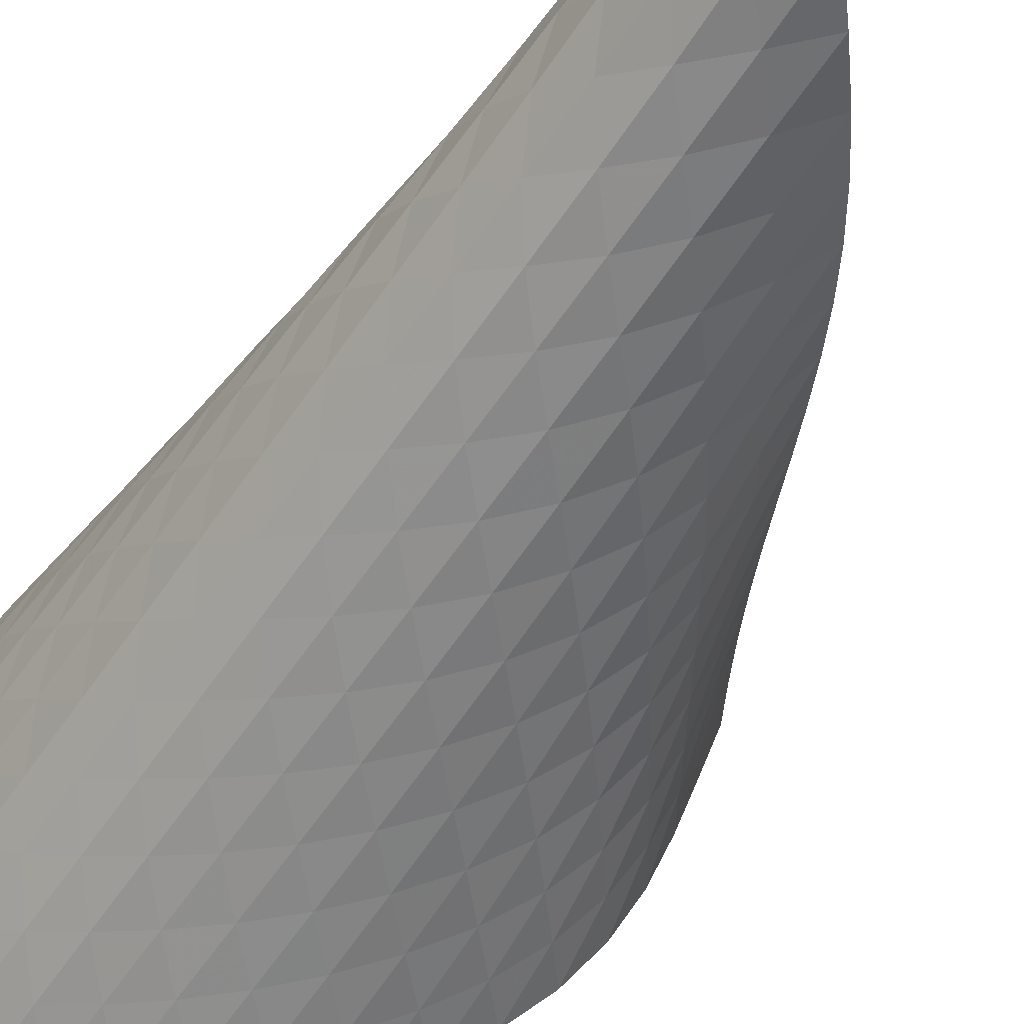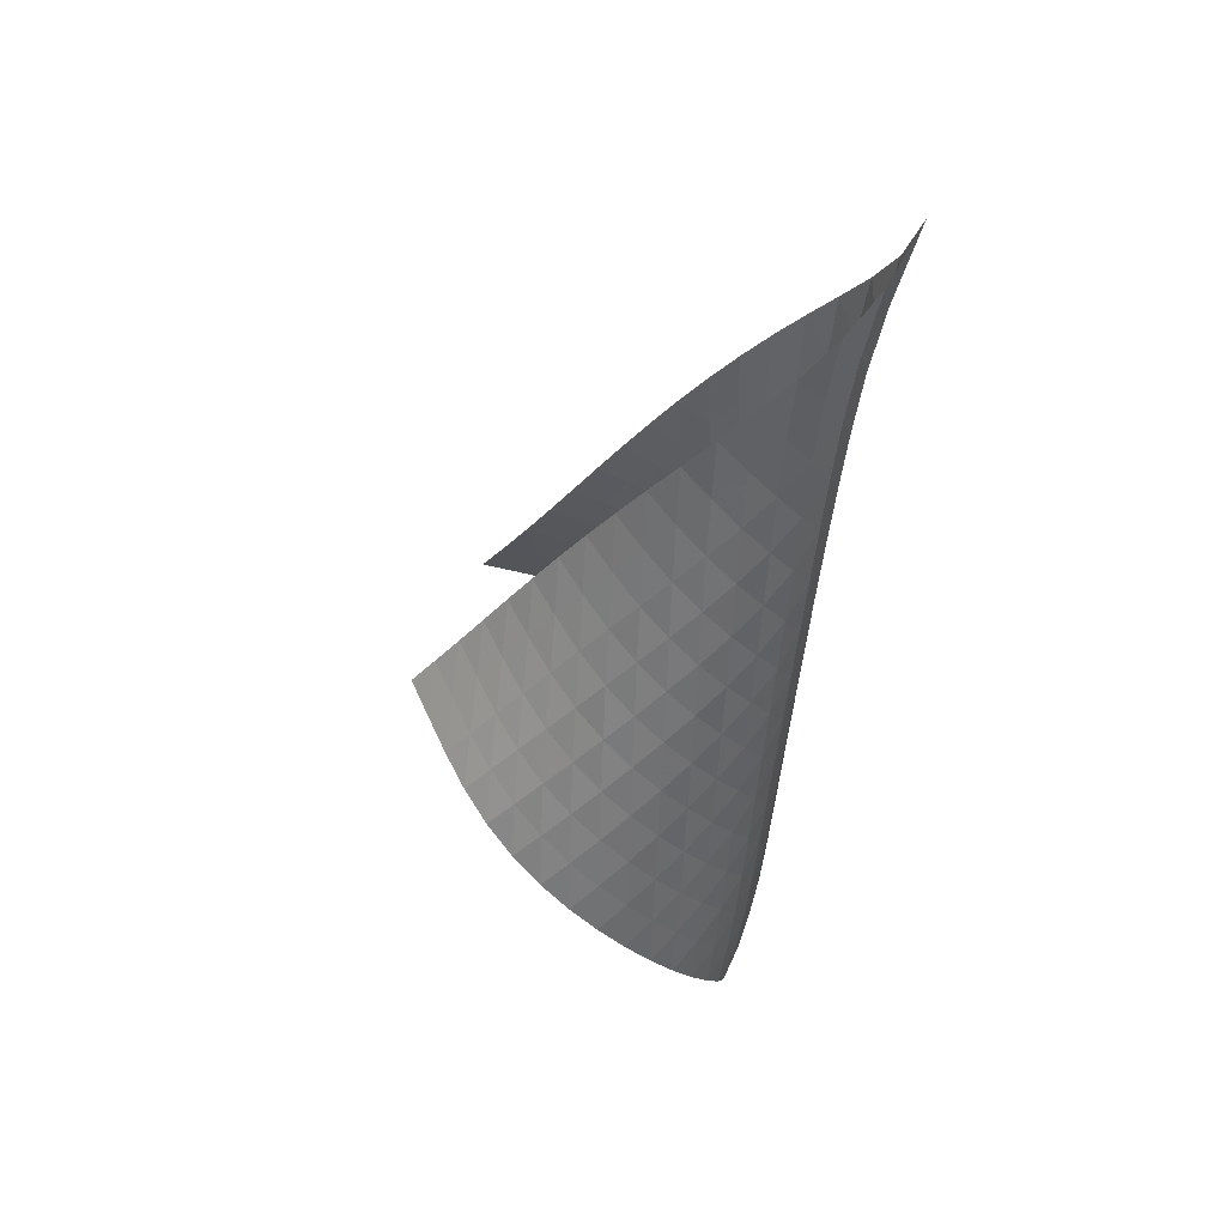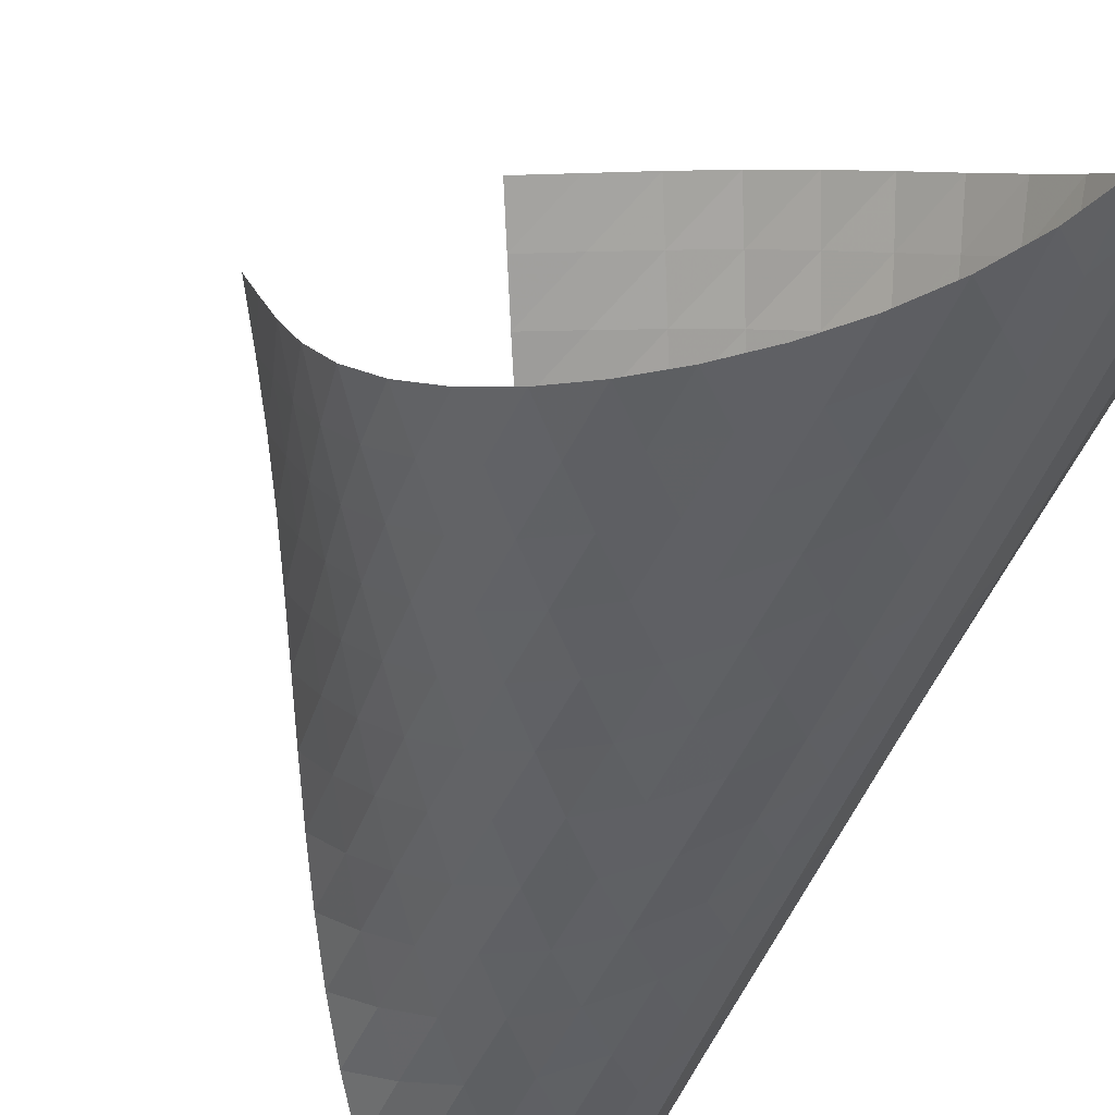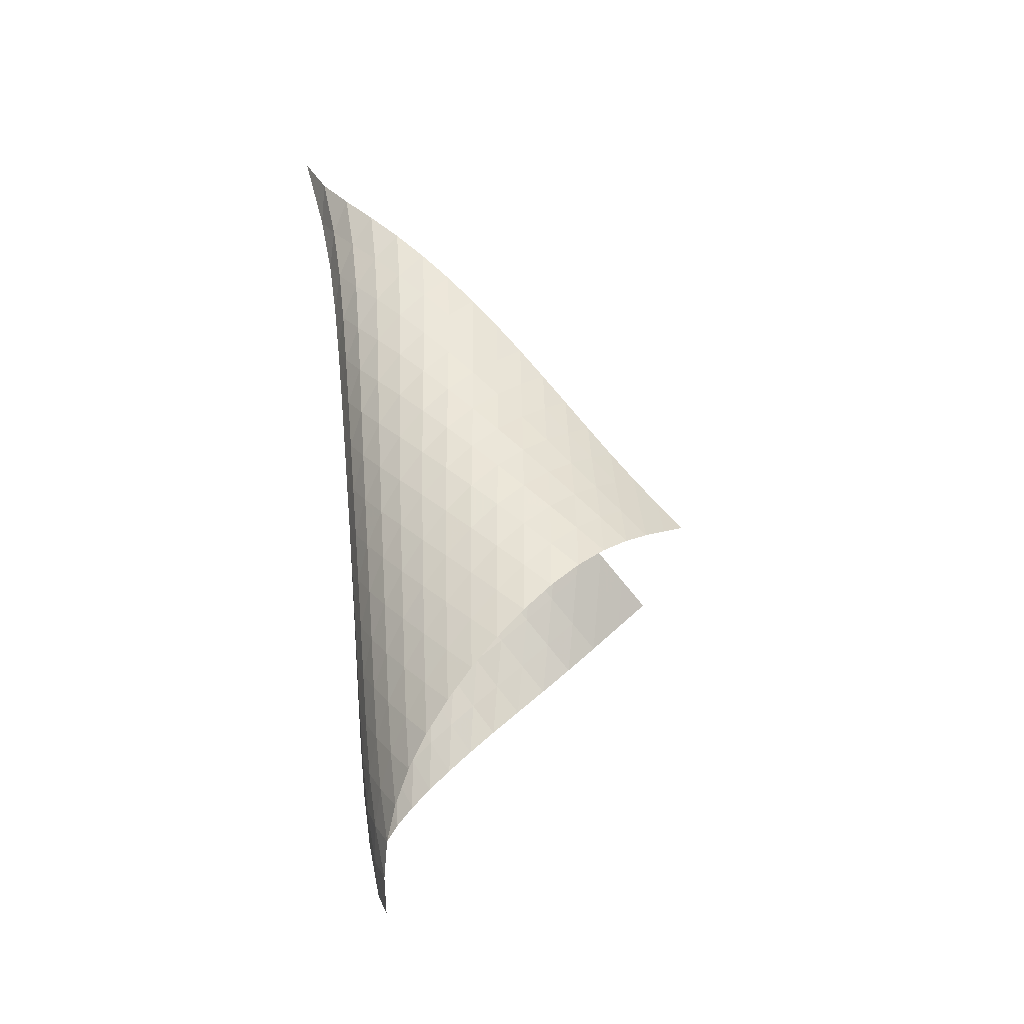
<metadata>
{"format":"obj","ext":"obj","renderer":"f3d","projection":"perspective","resolution":1024,"background":"white","views":[{"elev":-62.8,"azim":142.6,"up":"+Z"},{"elev":40.4,"azim":64.0,"up":"+Y"},{"elev":-44.0,"azim":-25.0,"up":"+Z"},{"elev":-30.5,"azim":-144.5,"up":"+Y"}]}
</metadata>
<code>
v -6.519 -0.06129 6.519
v -11.5 -11.17 14.22
v -14.22 -11.17 11.5
v -8.468 -19.9 8.468
v -13.81 -10.55 11.17
v -13.41 -9.914 10.83
v -13.03 -9.266 10.48
v -12.66 -8.609 10.12
v -12.29 -7.946 9.743
v -11.93 -7.282 9.353
v -11.55 -6.619 8.952
v -11.16 -5.961 8.543
v -10.75 -5.308 8.133
v -10.3 -4.66 7.729
v -9.804 -4.014 7.344
v -9.256 -3.364 6.995
v -8.646 -2.7 6.706
v -7.973 -1.992 6.509
v -7.249 -1.171 6.443
v -6.443 -1.171 7.249
v -6.509 -1.992 7.973
v -6.706 -2.7 8.646
v -6.995 -3.364 9.256
v -7.344 -4.014 9.804
v -7.729 -4.66 10.3
v -8.133 -5.308 10.75
v -8.543 -5.961 11.16
v -8.952 -6.619 11.55
v -9.353 -7.282 11.93
v -9.743 -7.946 12.29
v -10.12 -8.609 12.66
v -10.48 -9.266 13.03
v -10.83 -9.914 13.41
v -11.17 -10.55 13.81
v -10.79 -11.58 14.18
v -10.09 -11.98 14.13
v -9.404 -12.41 14.03
v -8.762 -12.88 13.86
v -8.198 -13.4 13.57
v -7.738 -13.95 13.19
v -7.388 -14.54 12.74
v -7.136 -15.14 12.24
v -6.974 -15.74 11.71
v -6.896 -16.35 11.17
v -6.909 -16.96 10.63
v -7.021 -17.56 10.11
v -7.238 -18.16 9.608
v -7.558 -18.76 9.162
v -7.975 -19.34 8.782
v -8.782 -19.34 7.975
v -9.162 -18.76 7.558
v -9.608 -18.16 7.238
v -10.11 -17.56 7.021
v -10.63 -16.96 6.909
v -11.17 -16.35 6.896
v -11.71 -15.74 6.974
v -12.24 -15.14 7.136
v -12.74 -14.54 7.388
v -13.19 -13.95 7.738
v -13.57 -13.4 8.198
v -13.86 -12.88 8.762
v -14.03 -12.41 9.404
v -14.13 -11.98 10.09
v -14.18 -11.58 10.79
v -6.863 -1.899 6.863
v -7.462 -2.633 6.679
v -8.111 -3.315 6.673
v -8.744 -3.965 6.806
v -9.338 -4.6 7.033
v -9.887 -5.229 7.324
v -10.39 -5.859 7.654
v -10.87 -6.491 8.006
v -11.31 -7.127 8.368
v -11.73 -7.767 8.733
v -12.14 -8.409 9.095
v -12.54 -9.052 9.449
v -12.95 -9.693 9.796
v -13.35 -10.33 10.13
v -13.76 -10.96 10.46
v -6.679 -2.633 7.462
v -7.059 -3.305 7.059
v -7.605 -3.96 6.826
v -8.217 -4.592 6.764
v -8.834 -5.21 6.84
v -9.425 -5.821 7.012
v -9.984 -6.432 7.25
v -10.51 -7.043 7.529
v -11.01 -7.658 7.834
v -11.48 -8.275 8.152
v -11.94 -8.894 8.476
v -12.39 -9.516 8.802
v -12.83 -10.14 9.126
v -13.26 -10.76 9.448
v -13.7 -11.37 9.768
v -6.673 -3.315 8.111
v -6.826 -3.96 7.605
v -7.19 -4.604 7.19
v -7.71 -5.229 6.927
v -8.303 -5.837 6.822
v -8.912 -6.435 6.847
v -9.508 -7.029 6.967
v -10.08 -7.623 7.154
v -10.63 -8.217 7.384
v -11.15 -8.814 7.642
v -11.66 -9.412 7.918
v -12.16 -10.01 8.204
v -12.64 -10.61 8.496
v -13.11 -11.21 8.793
v -13.58 -11.81 9.094
v -6.806 -3.965 8.744
v -6.764 -4.592 8.217
v -6.927 -5.229 7.71
v -7.292 -5.855 7.292
v -7.799 -6.464 7.011
v -8.379 -7.059 6.871
v -8.982 -7.645 6.851
v -9.583 -8.226 6.924
v -10.17 -8.806 7.062
v -10.74 -9.387 7.246
v -11.29 -9.968 7.46
v -11.82 -10.55 7.694
v -12.35 -11.13 7.943
v -12.87 -11.71 8.203
v -13.37 -12.3 8.474
v -7.033 -4.6 9.338
v -6.84 -5.21 8.834
v -6.822 -5.837 8.303
v -7.011 -6.464 7.799
v -7.383 -7.08 7.383
v -7.881 -7.679 7.089
v -8.45 -8.265 6.921
v -9.048 -8.842 6.865
v -9.651 -9.415 6.896
v -10.25 -9.985 6.992
v -10.83 -10.55 7.133
v -11.4 -11.12 7.306
v -11.96 -11.69 7.501
v -12.51 -12.26 7.714
v -13.05 -12.83 7.945
v -7.324 -5.229 9.887
v -7.012 -5.821 9.425
v -6.847 -6.435 8.912
v -6.871 -7.059 8.379
v -7.089 -7.679 7.881
v -7.468 -8.286 7.468
v -7.96 -8.879 7.165
v -8.521 -9.459 6.976
v -9.114 -10.03 6.89
v -9.716 -10.6 6.887
v -10.32 -11.16 6.946
v -10.91 -11.72 7.05
v -11.49 -12.28 7.185
v -12.07 -12.84 7.345
v -12.64 -13.4 7.528
v -7.654 -5.859 10.39
v -7.25 -6.432 9.984
v -6.967 -7.029 9.508
v -6.851 -7.645 8.982
v -6.921 -8.265 8.45
v -7.165 -8.879 7.96
v -7.55 -9.48 7.55
v -8.038 -10.07 7.241
v -8.591 -10.64 7.036
v -9.179 -11.21 6.926
v -9.78 -11.77 6.894
v -10.38 -12.33 6.921
v -10.98 -12.88 6.992
v -11.58 -13.43 7.094
v -12.16 -13.99 7.225
v -8.006 -6.491 10.87
v -7.529 -7.043 10.51
v -7.154 -7.623 10.08
v -6.924 -8.226 9.583
v -6.865 -8.842 9.048
v -6.976 -9.459 8.521
v -7.241 -10.07 8.038
v -7.631 -10.66 7.631
v -8.115 -11.25 7.316
v -8.662 -11.82 7.098
v -9.244 -12.38 6.968
v -9.843 -12.94 6.911
v -10.45 -13.49 6.909
v -11.05 -14.04 6.949
v -11.65 -14.59 7.024
v -8.368 -7.127 11.31
v -7.834 -7.658 11.01
v -7.384 -8.217 10.63
v -7.062 -8.806 10.17
v -6.896 -9.415 9.651
v -6.89 -10.03 9.114
v -7.036 -10.64 8.591
v -7.316 -11.25 8.115
v -7.71 -11.84 7.71
v -8.191 -12.42 7.391
v -8.733 -12.99 7.16
v -9.31 -13.55 7.011
v -9.905 -14.1 6.93
v -10.51 -14.65 6.901
v -11.11 -15.2 6.916
v -8.733 -7.767 11.73
v -8.152 -8.275 11.48
v -7.642 -8.814 11.15
v -7.246 -9.387 10.74
v -6.992 -9.985 10.25
v -6.887 -10.6 9.716
v -6.926 -11.21 9.179
v -7.098 -11.82 8.662
v -7.391 -12.42 8.191
v -7.788 -13.01 7.788
v -8.266 -13.59 7.464
v -8.802 -14.15 7.221
v -9.374 -14.71 7.054
v -9.966 -15.26 6.949
v -10.57 -15.81 6.898
v -9.095 -8.409 12.14
v -8.476 -8.894 11.94
v -7.918 -9.412 11.66
v -7.46 -9.968 11.29
v -7.133 -10.55 10.83
v -6.946 -11.16 10.32
v -6.894 -11.77 9.78
v -6.968 -12.38 9.244
v -7.16 -12.99 8.733
v -7.464 -13.59 8.266
v -7.863 -14.17 7.863
v -8.34 -14.75 7.535
v -8.872 -15.31 7.281
v -9.44 -15.87 7.097
v -10.03 -16.42 6.975
v -9.449 -9.052 12.54
v -8.802 -9.516 12.39
v -8.204 -10.01 12.16
v -7.694 -10.55 11.82
v -7.306 -11.12 11.4
v -7.05 -11.72 10.91
v -6.921 -12.33 10.38
v -6.911 -12.94 9.843
v -7.011 -13.55 9.31
v -7.221 -14.15 8.802
v -7.535 -14.75 8.34
v -7.939 -15.34 7.939
v -8.416 -15.91 7.607
v -8.947 -16.47 7.347
v -9.514 -17.02 7.153
v -9.796 -9.693 12.95
v -9.126 -10.14 12.83
v -8.496 -10.61 12.64
v -7.943 -11.13 12.35
v -7.501 -11.69 11.96
v -7.185 -12.28 11.49
v -6.992 -12.88 10.98
v -6.909 -13.49 10.45
v -6.93 -14.1 9.905
v -7.054 -14.71 9.374
v -7.281 -15.31 8.872
v -7.607 -15.91 8.416
v -8.02 -16.49 8.02
v -8.503 -17.06 7.692
v -9.038 -17.62 7.433
v -10.13 -10.33 13.35
v -9.448 -10.76 13.26
v -8.793 -11.21 13.11
v -8.203 -11.71 12.87
v -7.714 -12.26 12.51
v -7.345 -12.84 12.07
v -7.094 -13.43 11.58
v -6.949 -14.04 11.05
v -6.901 -14.65 10.51
v -6.949 -15.26 9.966
v -7.097 -15.87 9.44
v -7.347 -16.47 8.947
v -7.692 -17.06 8.503
v -8.122 -17.64 8.122
v -8.618 -18.21 7.809
v -10.46 -10.96 13.76
v -9.768 -11.37 13.7
v -9.094 -11.81 13.58
v -8.474 -12.3 13.37
v -7.945 -12.83 13.05
v -7.528 -13.4 12.64
v -7.225 -13.99 12.16
v -7.024 -14.59 11.65
v -6.916 -15.2 11.11
v -6.898 -15.81 10.57
v -6.975 -16.42 10.03
v -7.153 -17.02 9.514
v -7.433 -17.62 9.038
v -7.809 -18.21 8.618
v -8.266 -18.78 8.266
f 289 49 4
f 289 4 50
f 5 79 64
f 5 64 3
f 79 94 63
f 79 63 64
f 94 109 62
f 94 62 63
f 109 124 61
f 109 61 62
f 124 139 60
f 124 60 61
f 139 154 59
f 139 59 60
f 154 169 58
f 154 58 59
f 169 184 57
f 169 57 58
f 184 199 56
f 184 56 57
f 199 214 55
f 199 55 56
f 214 229 54
f 214 54 55
f 229 244 53
f 229 53 54
f 244 259 52
f 244 52 53
f 259 274 51
f 259 51 52
f 274 289 50
f 274 50 51
f 1 20 65
f 1 65 19
f 19 65 66
f 19 66 18
f 18 66 67
f 18 67 17
f 17 67 68
f 17 68 16
f 16 68 69
f 16 69 15
f 15 69 70
f 15 70 14
f 14 70 71
f 14 71 13
f 13 71 72
f 13 72 12
f 12 72 73
f 12 73 11
f 11 73 74
f 11 74 10
f 10 74 75
f 10 75 9
f 9 75 76
f 9 76 8
f 8 76 77
f 8 77 7
f 7 77 78
f 7 78 6
f 6 78 79
f 6 79 5
f 20 21 80
f 20 80 65
f 65 80 81
f 65 81 66
f 66 81 82
f 66 82 67
f 67 82 83
f 67 83 68
f 68 83 84
f 68 84 69
f 69 84 85
f 69 85 70
f 70 85 86
f 70 86 71
f 71 86 87
f 71 87 72
f 72 87 88
f 72 88 73
f 73 88 89
f 73 89 74
f 74 89 90
f 74 90 75
f 75 90 91
f 75 91 76
f 76 91 92
f 76 92 77
f 77 92 93
f 77 93 78
f 78 93 94
f 78 94 79
f 21 22 95
f 21 95 80
f 80 95 96
f 80 96 81
f 81 96 97
f 81 97 82
f 82 97 98
f 82 98 83
f 83 98 99
f 83 99 84
f 84 99 100
f 84 100 85
f 85 100 101
f 85 101 86
f 86 101 102
f 86 102 87
f 87 102 103
f 87 103 88
f 88 103 104
f 88 104 89
f 89 104 105
f 89 105 90
f 90 105 106
f 90 106 91
f 91 106 107
f 91 107 92
f 92 107 108
f 92 108 93
f 93 108 109
f 93 109 94
f 22 23 110
f 22 110 95
f 95 110 111
f 95 111 96
f 96 111 112
f 96 112 97
f 97 112 113
f 97 113 98
f 98 113 114
f 98 114 99
f 99 114 115
f 99 115 100
f 100 115 116
f 100 116 101
f 101 116 117
f 101 117 102
f 102 117 118
f 102 118 103
f 103 118 119
f 103 119 104
f 104 119 120
f 104 120 105
f 105 120 121
f 105 121 106
f 106 121 122
f 106 122 107
f 107 122 123
f 107 123 108
f 108 123 124
f 108 124 109
f 23 24 125
f 23 125 110
f 110 125 126
f 110 126 111
f 111 126 127
f 111 127 112
f 112 127 128
f 112 128 113
f 113 128 129
f 113 129 114
f 114 129 130
f 114 130 115
f 115 130 131
f 115 131 116
f 116 131 132
f 116 132 117
f 117 132 133
f 117 133 118
f 118 133 134
f 118 134 119
f 119 134 135
f 119 135 120
f 120 135 136
f 120 136 121
f 121 136 137
f 121 137 122
f 122 137 138
f 122 138 123
f 123 138 139
f 123 139 124
f 24 25 140
f 24 140 125
f 125 140 141
f 125 141 126
f 126 141 142
f 126 142 127
f 127 142 143
f 127 143 128
f 128 143 144
f 128 144 129
f 129 144 145
f 129 145 130
f 130 145 146
f 130 146 131
f 131 146 147
f 131 147 132
f 132 147 148
f 132 148 133
f 133 148 149
f 133 149 134
f 134 149 150
f 134 150 135
f 135 150 151
f 135 151 136
f 136 151 152
f 136 152 137
f 137 152 153
f 137 153 138
f 138 153 154
f 138 154 139
f 25 26 155
f 25 155 140
f 140 155 156
f 140 156 141
f 141 156 157
f 141 157 142
f 142 157 158
f 142 158 143
f 143 158 159
f 143 159 144
f 144 159 160
f 144 160 145
f 145 160 161
f 145 161 146
f 146 161 162
f 146 162 147
f 147 162 163
f 147 163 148
f 148 163 164
f 148 164 149
f 149 164 165
f 149 165 150
f 150 165 166
f 150 166 151
f 151 166 167
f 151 167 152
f 152 167 168
f 152 168 153
f 153 168 169
f 153 169 154
f 26 27 170
f 26 170 155
f 155 170 171
f 155 171 156
f 156 171 172
f 156 172 157
f 157 172 173
f 157 173 158
f 158 173 174
f 158 174 159
f 159 174 175
f 159 175 160
f 160 175 176
f 160 176 161
f 161 176 177
f 161 177 162
f 162 177 178
f 162 178 163
f 163 178 179
f 163 179 164
f 164 179 180
f 164 180 165
f 165 180 181
f 165 181 166
f 166 181 182
f 166 182 167
f 167 182 183
f 167 183 168
f 168 183 184
f 168 184 169
f 27 28 185
f 27 185 170
f 170 185 186
f 170 186 171
f 171 186 187
f 171 187 172
f 172 187 188
f 172 188 173
f 173 188 189
f 173 189 174
f 174 189 190
f 174 190 175
f 175 190 191
f 175 191 176
f 176 191 192
f 176 192 177
f 177 192 193
f 177 193 178
f 178 193 194
f 178 194 179
f 179 194 195
f 179 195 180
f 180 195 196
f 180 196 181
f 181 196 197
f 181 197 182
f 182 197 198
f 182 198 183
f 183 198 199
f 183 199 184
f 28 29 200
f 28 200 185
f 185 200 201
f 185 201 186
f 186 201 202
f 186 202 187
f 187 202 203
f 187 203 188
f 188 203 204
f 188 204 189
f 189 204 205
f 189 205 190
f 190 205 206
f 190 206 191
f 191 206 207
f 191 207 192
f 192 207 208
f 192 208 193
f 193 208 209
f 193 209 194
f 194 209 210
f 194 210 195
f 195 210 211
f 195 211 196
f 196 211 212
f 196 212 197
f 197 212 213
f 197 213 198
f 198 213 214
f 198 214 199
f 29 30 215
f 29 215 200
f 200 215 216
f 200 216 201
f 201 216 217
f 201 217 202
f 202 217 218
f 202 218 203
f 203 218 219
f 203 219 204
f 204 219 220
f 204 220 205
f 205 220 221
f 205 221 206
f 206 221 222
f 206 222 207
f 207 222 223
f 207 223 208
f 208 223 224
f 208 224 209
f 209 224 225
f 209 225 210
f 210 225 226
f 210 226 211
f 211 226 227
f 211 227 212
f 212 227 228
f 212 228 213
f 213 228 229
f 213 229 214
f 30 31 230
f 30 230 215
f 215 230 231
f 215 231 216
f 216 231 232
f 216 232 217
f 217 232 233
f 217 233 218
f 218 233 234
f 218 234 219
f 219 234 235
f 219 235 220
f 220 235 236
f 220 236 221
f 221 236 237
f 221 237 222
f 222 237 238
f 222 238 223
f 223 238 239
f 223 239 224
f 224 239 240
f 224 240 225
f 225 240 241
f 225 241 226
f 226 241 242
f 226 242 227
f 227 242 243
f 227 243 228
f 228 243 244
f 228 244 229
f 31 32 245
f 31 245 230
f 230 245 246
f 230 246 231
f 231 246 247
f 231 247 232
f 232 247 248
f 232 248 233
f 233 248 249
f 233 249 234
f 234 249 250
f 234 250 235
f 235 250 251
f 235 251 236
f 236 251 252
f 236 252 237
f 237 252 253
f 237 253 238
f 238 253 254
f 238 254 239
f 239 254 255
f 239 255 240
f 240 255 256
f 240 256 241
f 241 256 257
f 241 257 242
f 242 257 258
f 242 258 243
f 243 258 259
f 243 259 244
f 32 33 260
f 32 260 245
f 245 260 261
f 245 261 246
f 246 261 262
f 246 262 247
f 247 262 263
f 247 263 248
f 248 263 264
f 248 264 249
f 249 264 265
f 249 265 250
f 250 265 266
f 250 266 251
f 251 266 267
f 251 267 252
f 252 267 268
f 252 268 253
f 253 268 269
f 253 269 254
f 254 269 270
f 254 270 255
f 255 270 271
f 255 271 256
f 256 271 272
f 256 272 257
f 257 272 273
f 257 273 258
f 258 273 274
f 258 274 259
f 33 34 275
f 33 275 260
f 260 275 276
f 260 276 261
f 261 276 277
f 261 277 262
f 262 277 278
f 262 278 263
f 263 278 279
f 263 279 264
f 264 279 280
f 264 280 265
f 265 280 281
f 265 281 266
f 266 281 282
f 266 282 267
f 267 282 283
f 267 283 268
f 268 283 284
f 268 284 269
f 269 284 285
f 269 285 270
f 270 285 286
f 270 286 271
f 271 286 287
f 271 287 272
f 272 287 288
f 272 288 273
f 273 288 289
f 273 289 274
f 34 2 35
f 34 35 275
f 275 35 36
f 275 36 276
f 276 36 37
f 276 37 277
f 277 37 38
f 277 38 278
f 278 38 39
f 278 39 279
f 279 39 40
f 279 40 280
f 280 40 41
f 280 41 281
f 281 41 42
f 281 42 282
f 282 42 43
f 282 43 283
f 283 43 44
f 283 44 284
f 284 44 45
f 284 45 285
f 285 45 46
f 285 46 286
f 286 46 47
f 286 47 287
f 287 47 48
f 287 48 288
f 288 48 49
f 288 49 289

</code>
